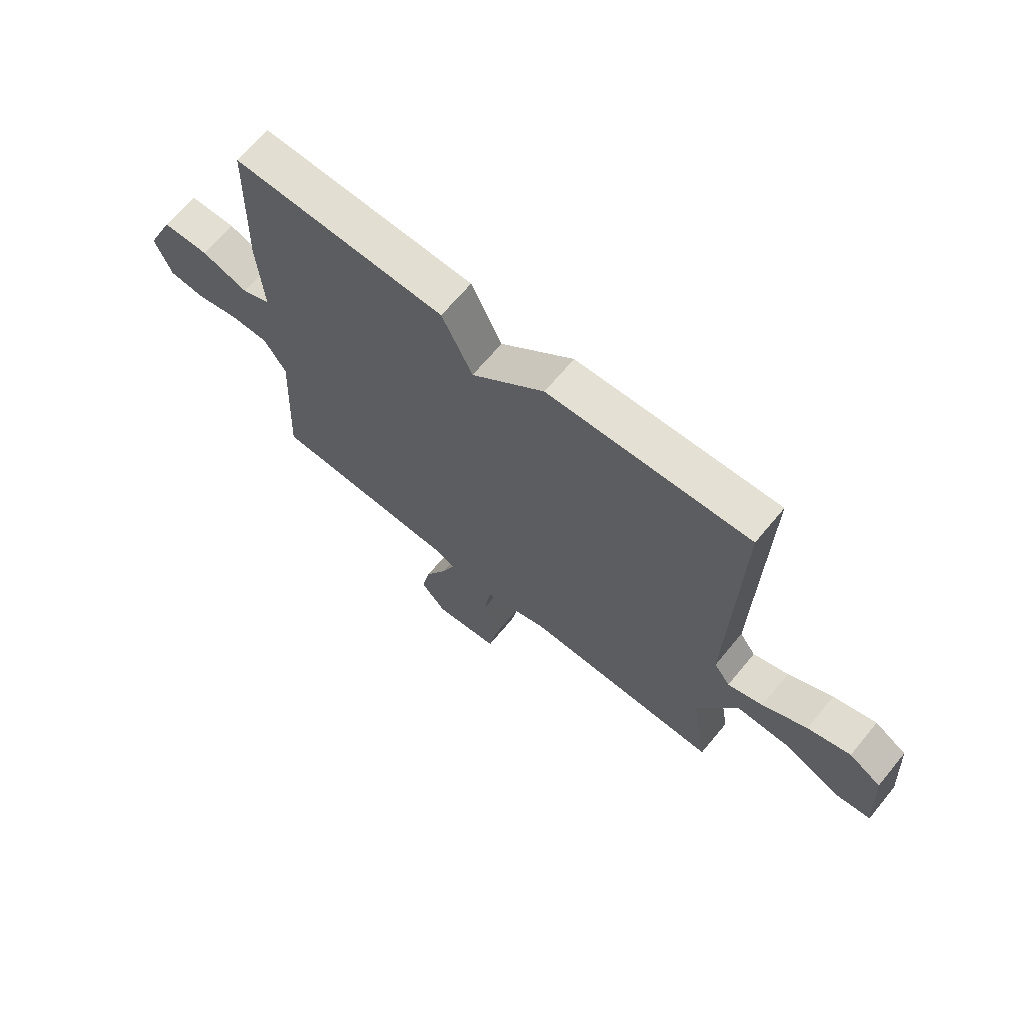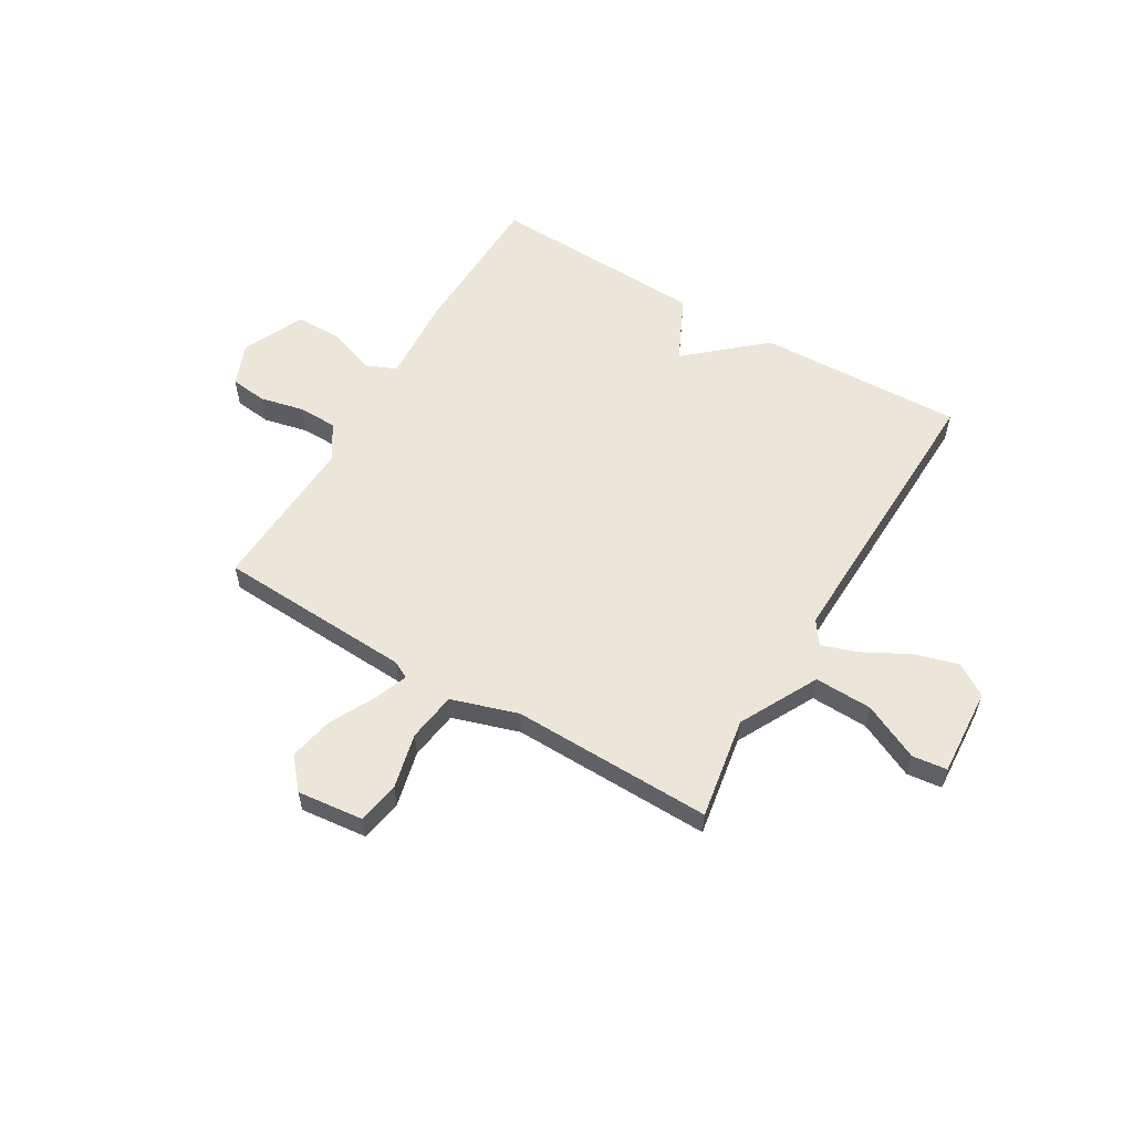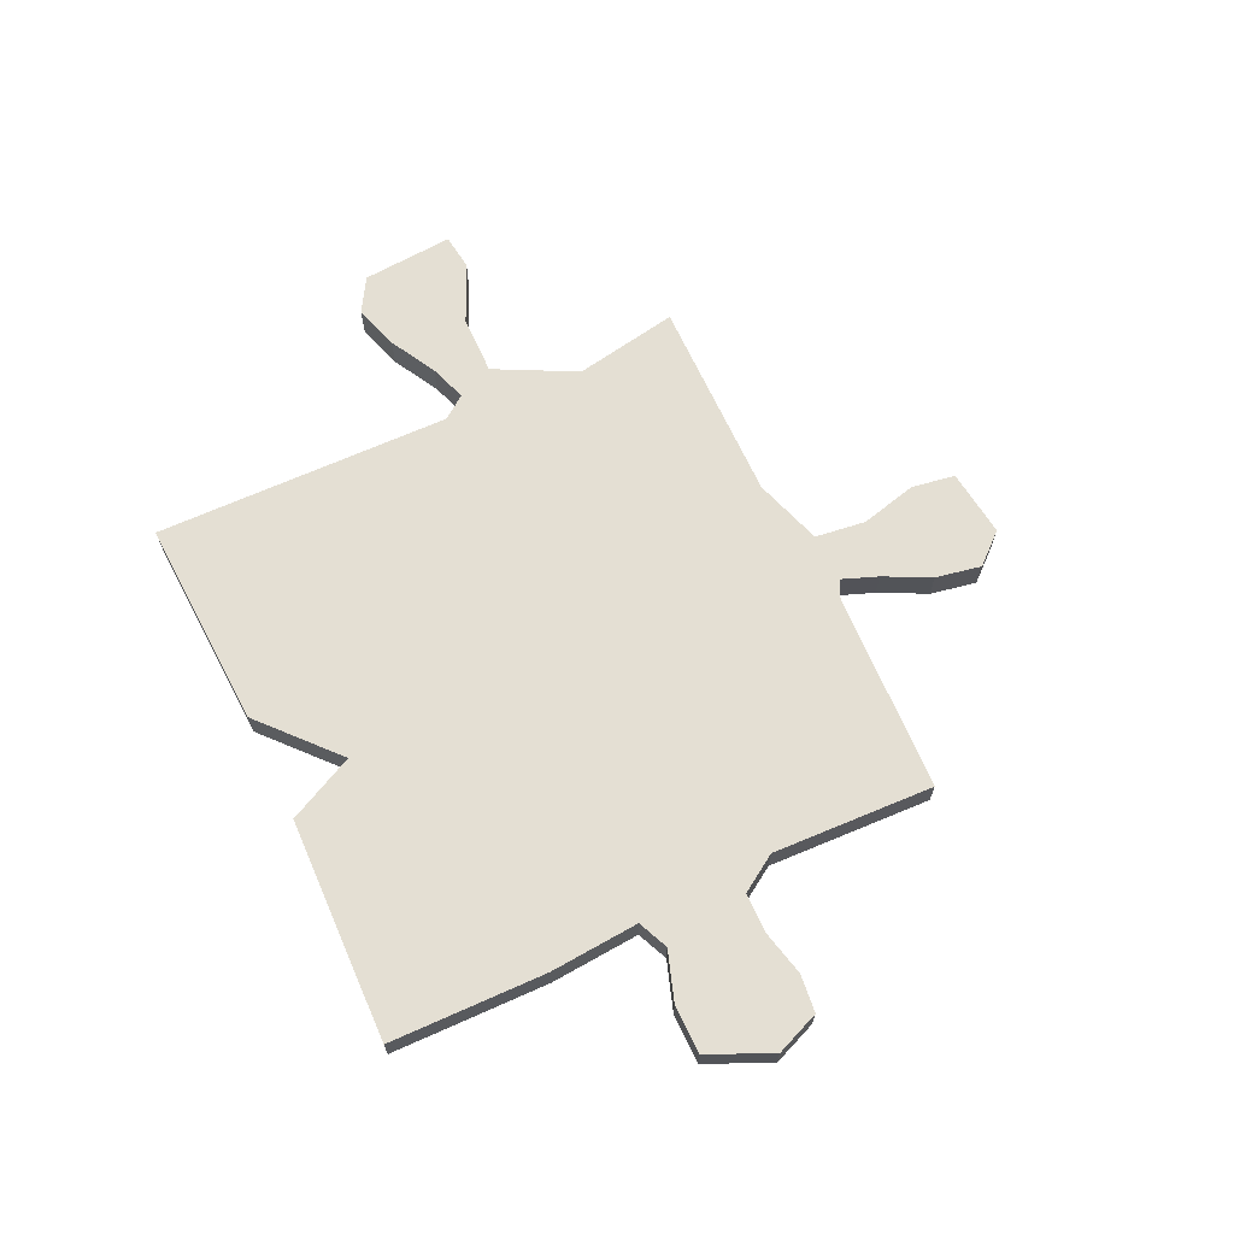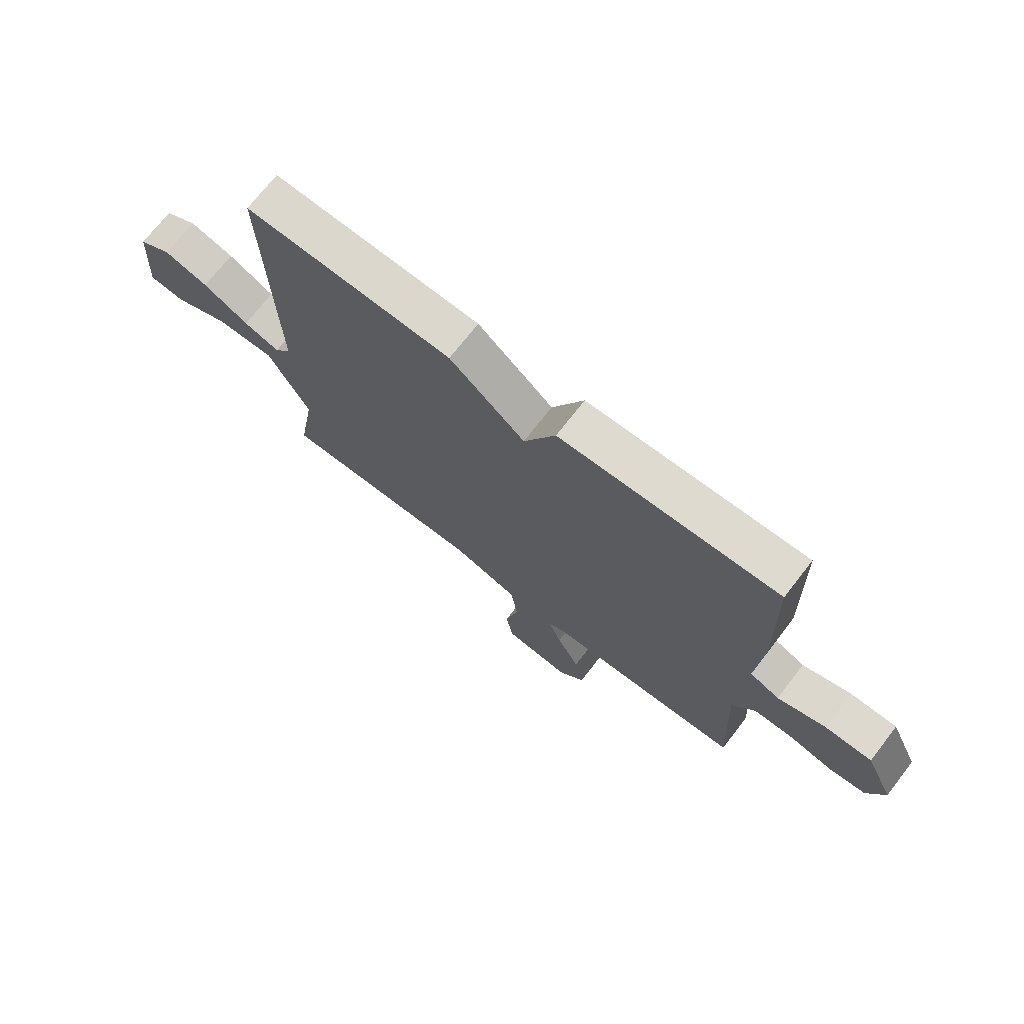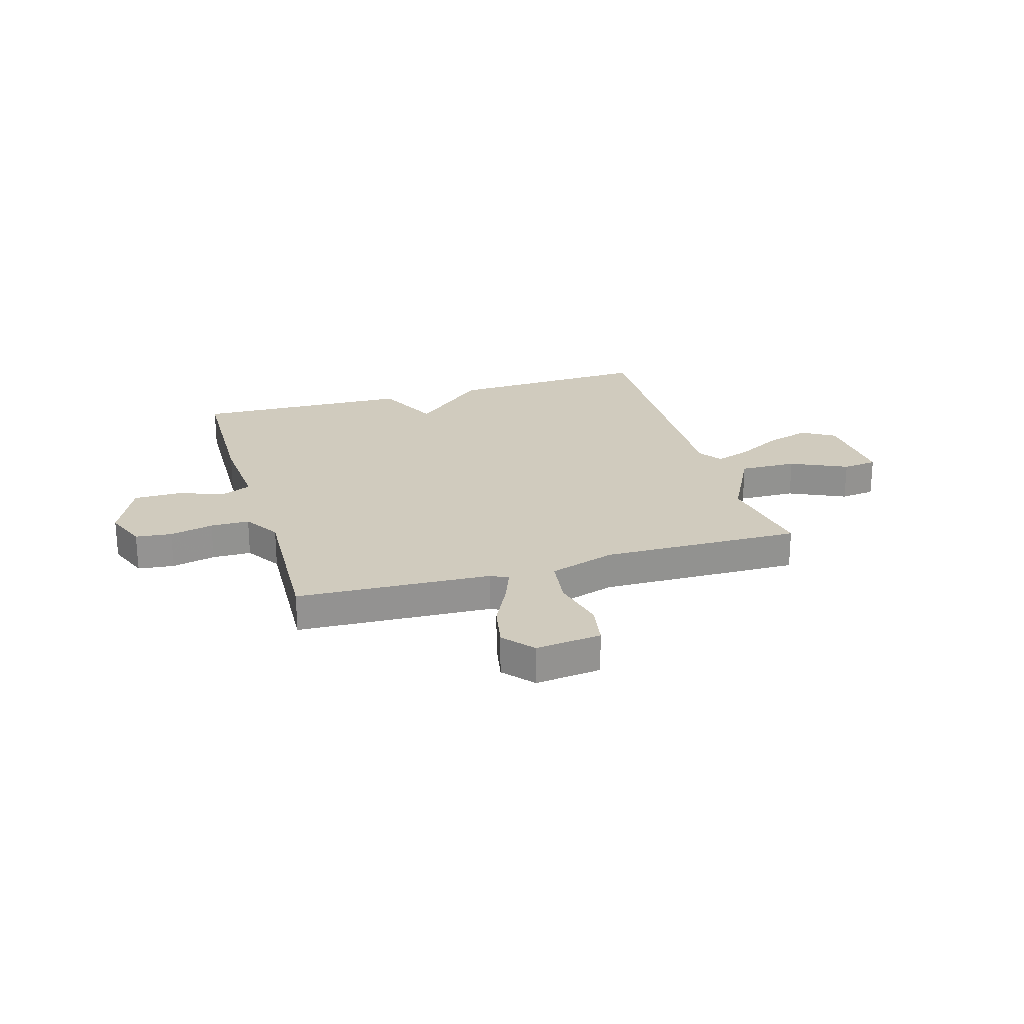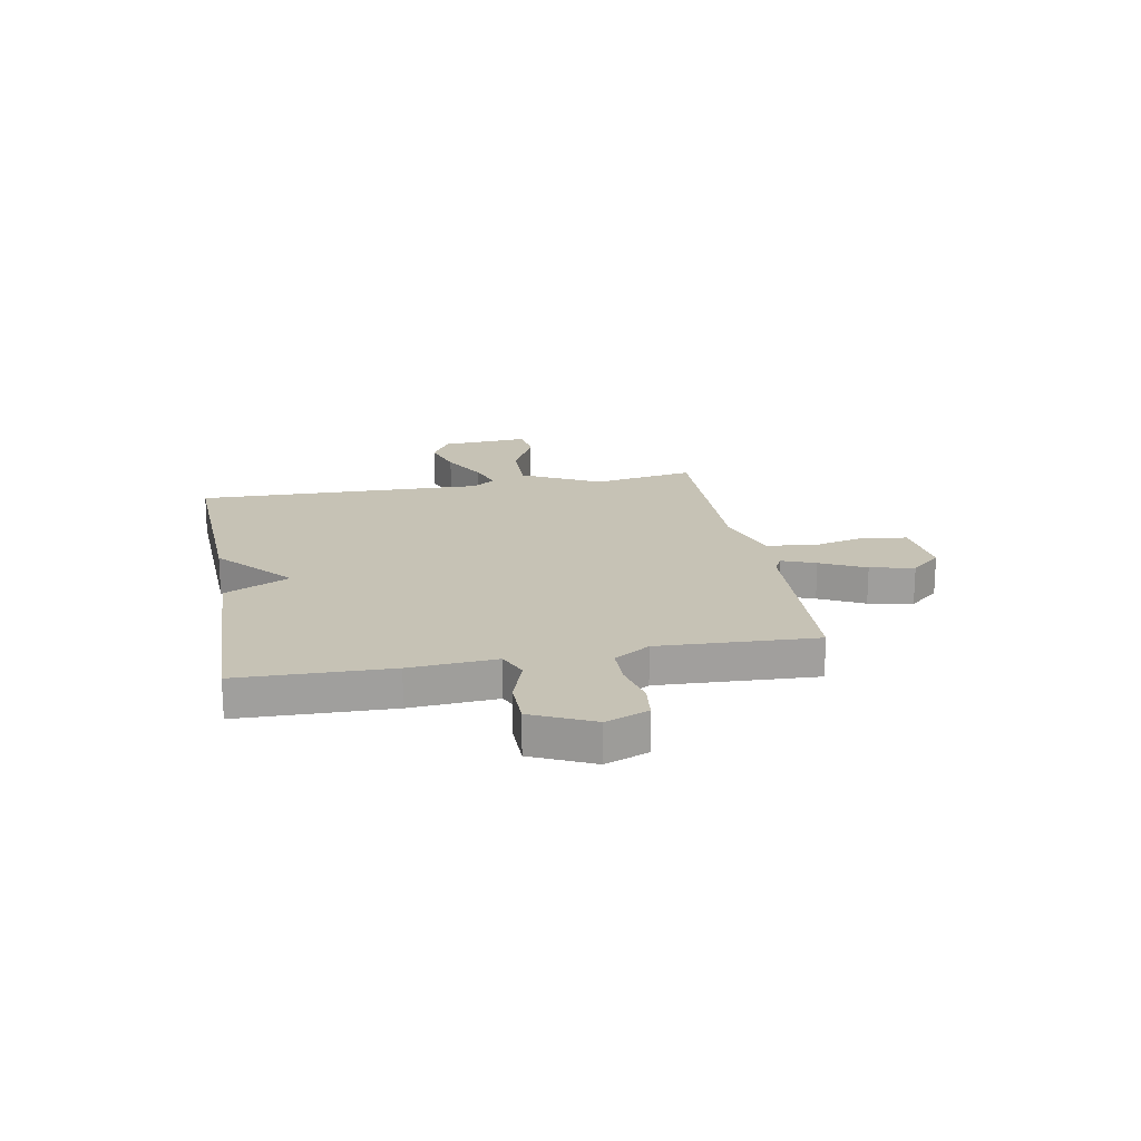
<metadata>
{"format":"obj","ext":"obj","renderer":"f3d","projection":"perspective","resolution":1024,"background":"white","views":[{"elev":66.7,"azim":-140.4,"up":"+Z"},{"elev":57.4,"azim":-149.3,"up":"+Y"},{"elev":66.8,"azim":64.3,"up":"+Y"},{"elev":71.8,"azim":37.8,"up":"+Z"},{"elev":23.6,"azim":163.4,"up":"+Y"},{"elev":18.9,"azim":79.4,"up":"+Y"}]}
</metadata>
<code>
v 0.5 0.07 0.5
v 0.508 0.07 0.212
v 0.497 0.07 0.047
v 0.553 0.07 0.023
v 0.643 0.07 0.054
v 0.732 0.07 0.054
v 0.786 0.07 -0.062
v 0.754 0.07 -0.143
v 0.685 0.07 -0.151
v 0.602 0.07 -0.132
v 0.528 0.07 -0.133
v 0.485 0.07 -0.201
v 0.5 0.07 -0.5
v 0.13 0.07 -0.518
v 0.097 0.07 -0.535
v 0.122 0.07 -0.599
v 0.165 0.07 -0.684
v 0.182 0.07 -0.768
v 0.133 0.07 -0.825
v 0.008 0.07 -0.811
v -0.006 0.07 -0.731
v 0.019 0.07 -0.626
v 0.006 0.07 -0.533
v -0.12 0.07 -0.493
v -0.5 0.07 -0.5
v -0.467 0.07 -0.307
v -0.544 0.07 -0.159
v -0.653 0.07 -0.162
v -0.76 0.07 -0.212
v -0.826 0.07 -0.204
v -0.815 0.07 -0.036
v -0.753 0.07 0.002
v -0.67 0.07 -0.023
v -0.584 0.07 -0.069
v -0.516 0.07 -0.092
v -0.485 0.07 -0.048
v -0.5 0.07 0.5
v -0.111 0.07 0.485
v 0.03 0.07 0.361
v 0.089 0.07 0.485
v 0.5 0 0.5
v 0.508 0 0.212
v 0.497 0 0.047
v 0.553 0 0.023
v 0.643 0 0.054
v 0.732 0 0.054
v 0.786 0 -0.062
v 0.754 0 -0.143
v 0.685 0 -0.151
v 0.602 0 -0.132
v 0.528 0 -0.133
v 0.485 0 -0.201
v 0.5 0 -0.5
v 0.13 0 -0.518
v 0.097 0 -0.535
v 0.122 0 -0.599
v 0.165 0 -0.684
v 0.182 0 -0.768
v 0.133 0 -0.825
v 0.008 0 -0.811
v -0.006 0 -0.731
v 0.019 0 -0.626
v 0.006 0 -0.533
v -0.12 0 -0.493
v -0.5 0 -0.5
v -0.467 0 -0.307
v -0.544 0 -0.159
v -0.653 0 -0.162
v -0.76 0 -0.212
v -0.826 0 -0.204
v -0.815 0 -0.036
v -0.753 0 0.002
v -0.67 0 -0.023
v -0.584 0 -0.069
v -0.516 0 -0.092
v -0.485 0 -0.048
v -0.5 0 0.5
v -0.111 0 0.485
v 0.03 0 0.361
v 0.089 0 0.485
f 1 2 3
f 40 1 3
f 39 40 3
f 36 37 38 39
f 35 36 39 3
f 32 33 34
f 31 32 34
f 30 31 34
f 29 30 34
f 28 29 34
f 27 28 34 35
f 35 3 4
f 27 35 4
f 26 27 4
f 24 25 26 4
f 20 21 22
f 19 20 22
f 18 19 22
f 17 18 22
f 16 17 22
f 15 16 22 23
f 24 4 5
f 23 24 5
f 15 23 5
f 14 15 5
f 8 9 10
f 7 8 10
f 6 7 10
f 5 6 10
f 5 10 11
f 14 5 11 12
f 12 13 14
f 43 42 41
f 43 41 80
f 43 80 79
f 79 78 77 76
f 43 79 76 75
f 74 73 72
f 74 72 71
f 74 71 70
f 74 70 69
f 74 69 68
f 75 74 68 67
f 44 43 75
f 44 75 67
f 44 67 66
f 44 66 65 64
f 62 61 60
f 62 60 59
f 62 59 58
f 62 58 57
f 62 57 56
f 63 62 56 55
f 45 44 64
f 45 64 63
f 45 63 55
f 45 55 54
f 50 49 48
f 50 48 47
f 50 47 46
f 50 46 45
f 51 50 45
f 52 51 45 54
f 54 53 52
f 1 41 42 2
f 2 42 43 3
f 3 43 44 4
f 4 44 45 5
f 5 45 46 6
f 6 46 47 7
f 7 47 48 8
f 8 48 49 9
f 9 49 50 10
f 10 50 51 11
f 11 51 52 12
f 12 52 53 13
f 13 53 54 14
f 14 54 55 15
f 15 55 56 16
f 16 56 57 17
f 17 57 58 18
f 18 58 59 19
f 19 59 60 20
f 20 60 61 21
f 21 61 62 22
f 22 62 63 23
f 23 63 64 24
f 24 64 65 25
f 25 65 66 26
f 26 66 67 27
f 27 67 68 28
f 28 68 69 29
f 29 69 70 30
f 30 70 71 31
f 31 71 72 32
f 32 72 73 33
f 33 73 74 34
f 34 74 75 35
f 35 75 76 36
f 36 76 77 37
f 37 77 78 38
f 38 78 79 39
f 39 79 80 40
f 40 80 41 1

</code>
